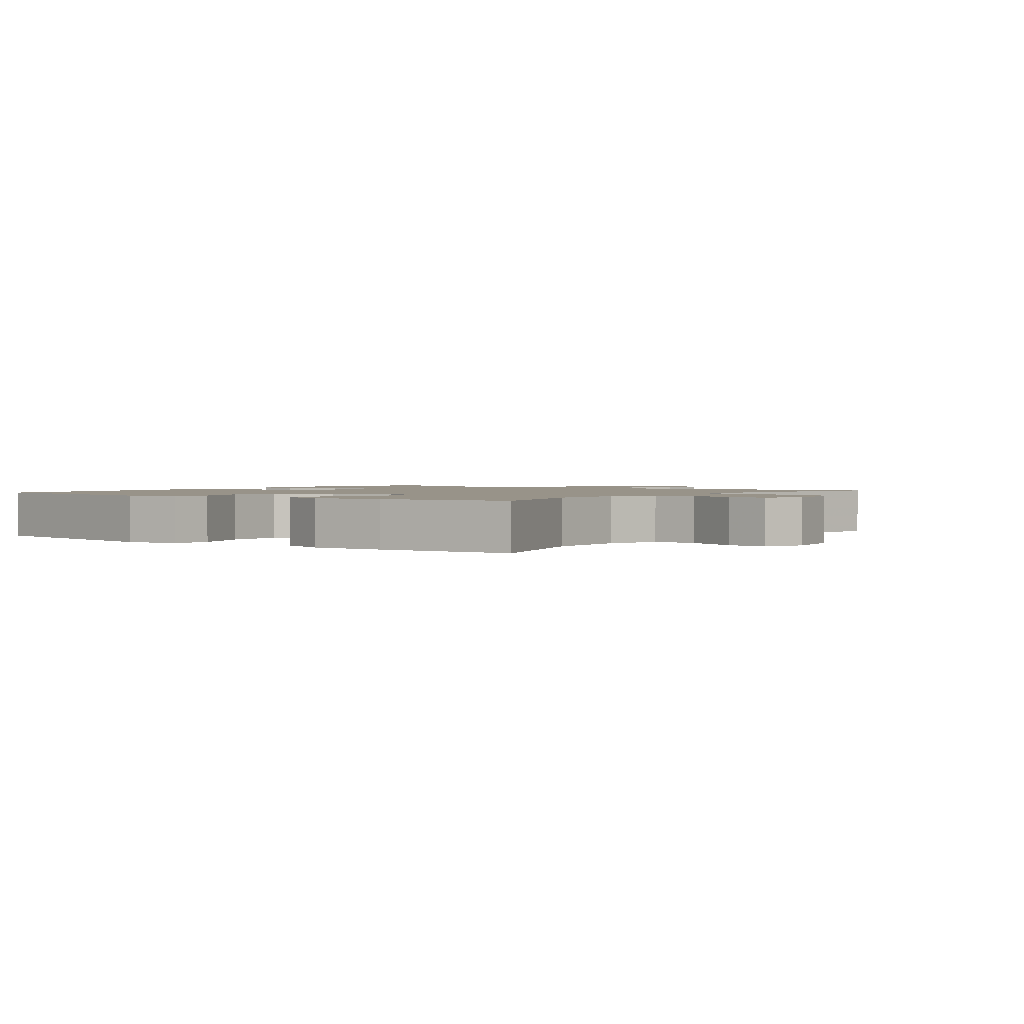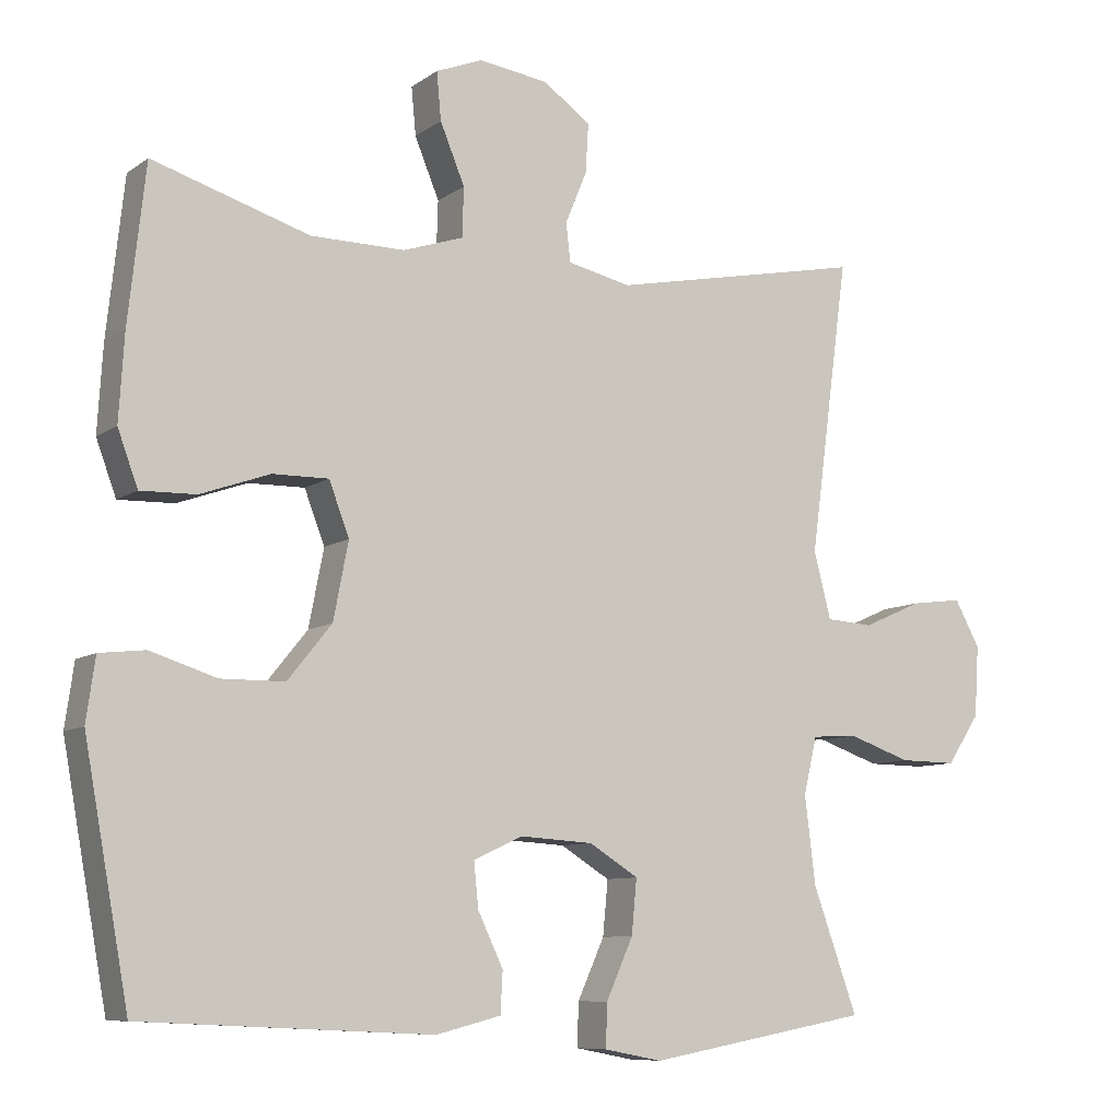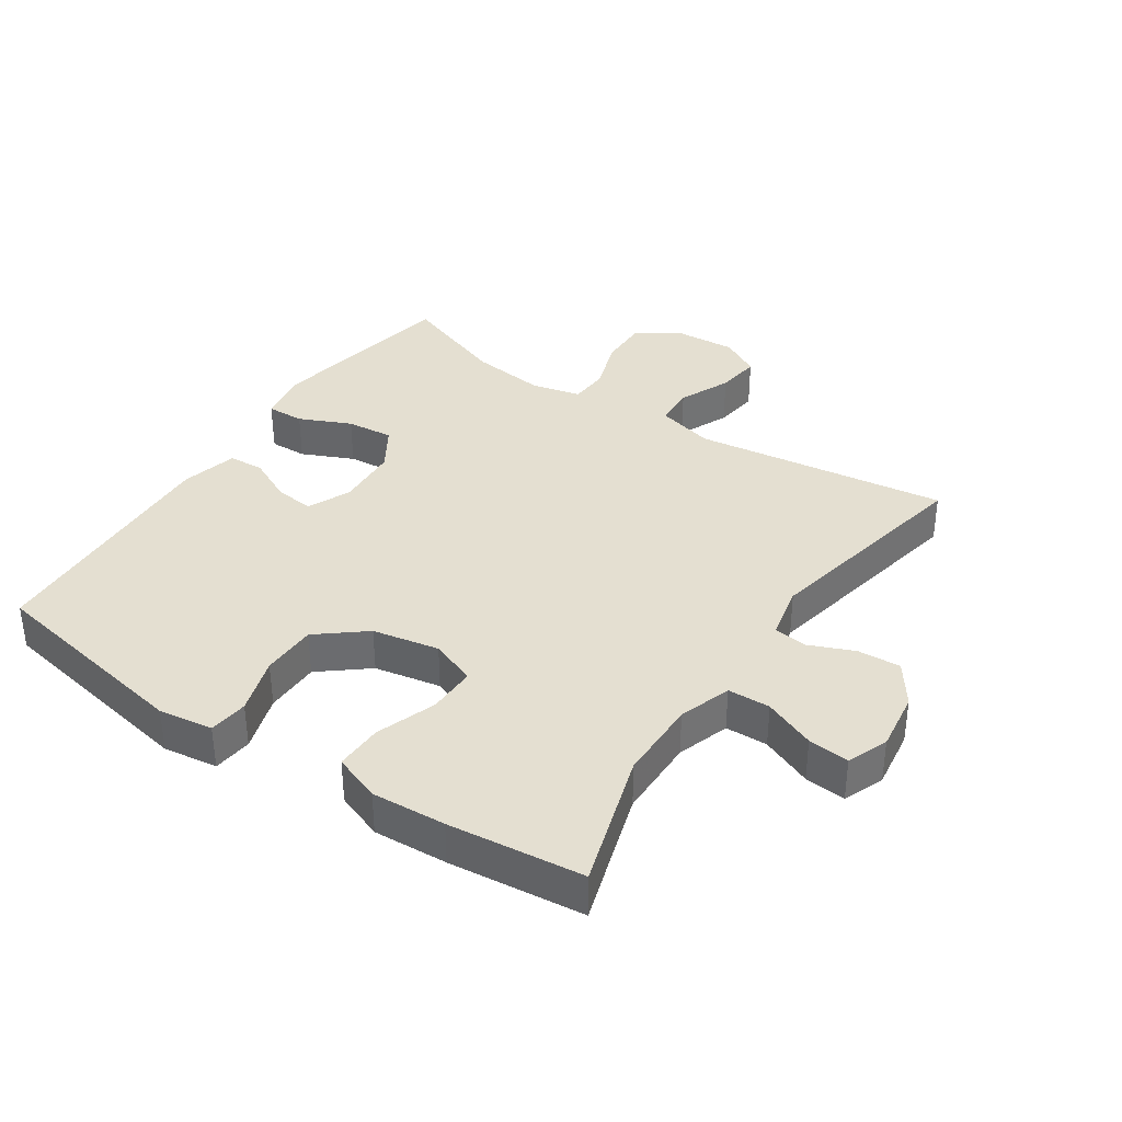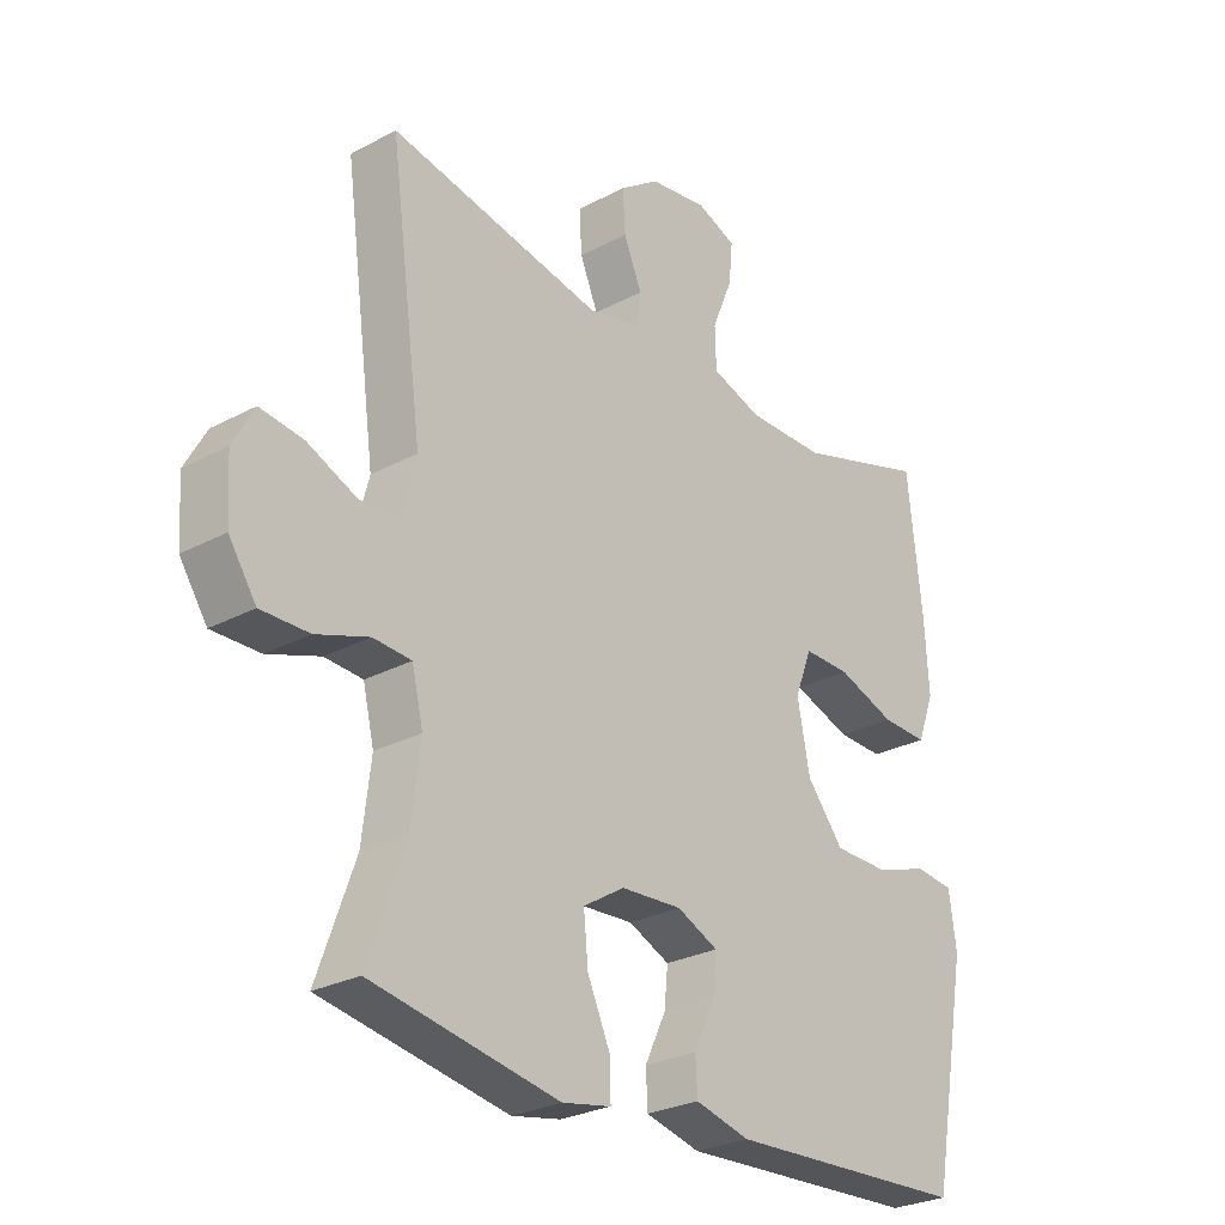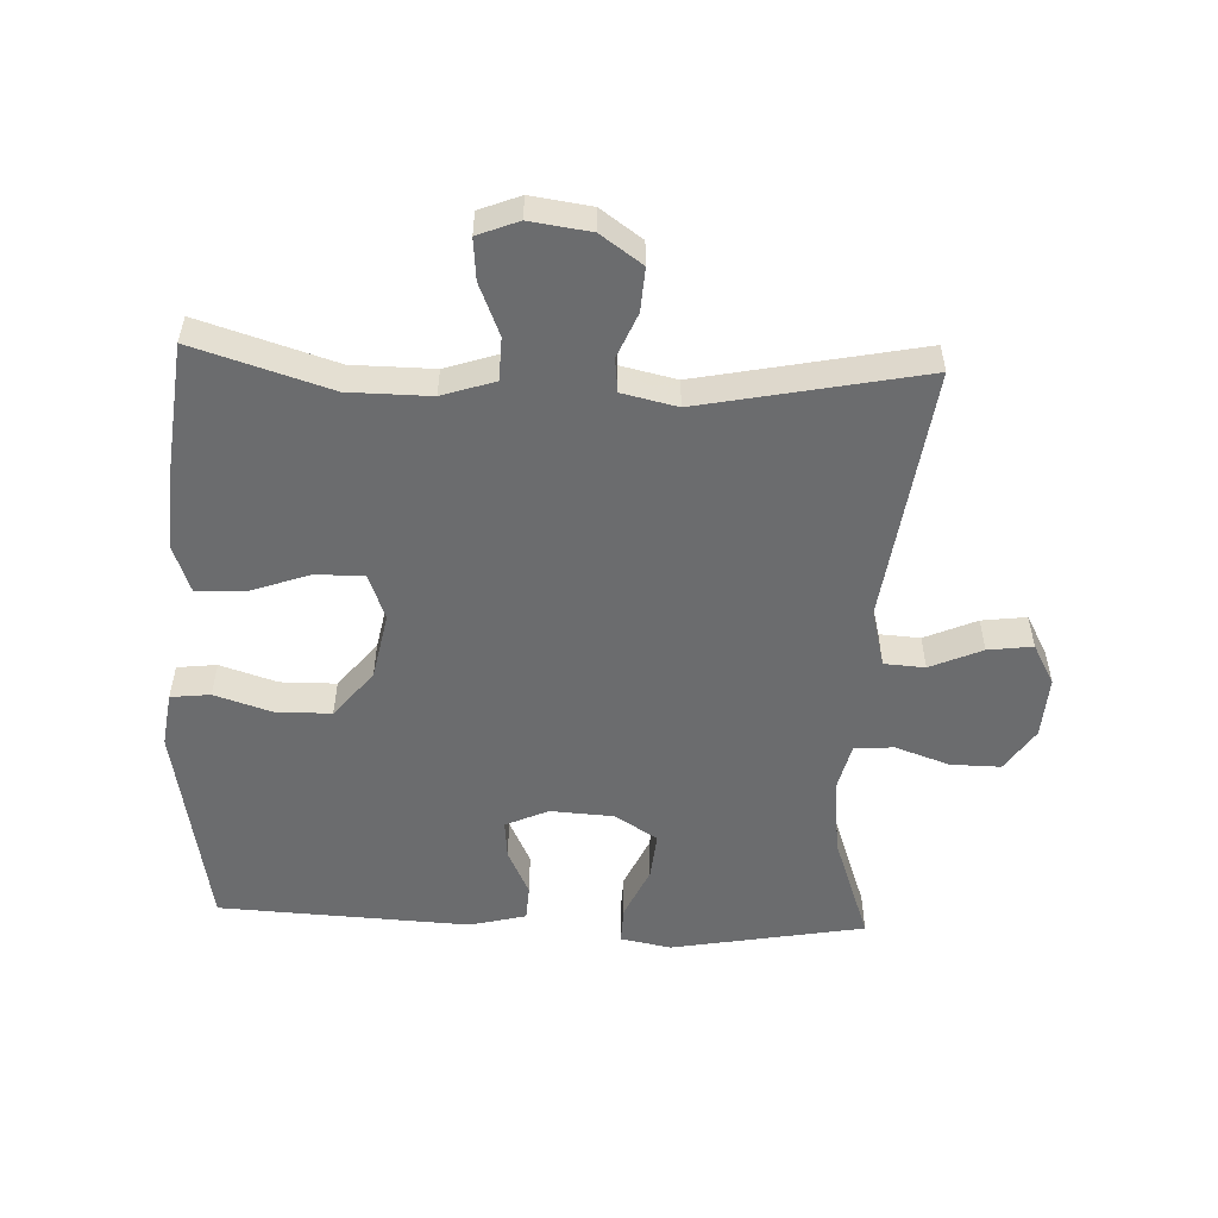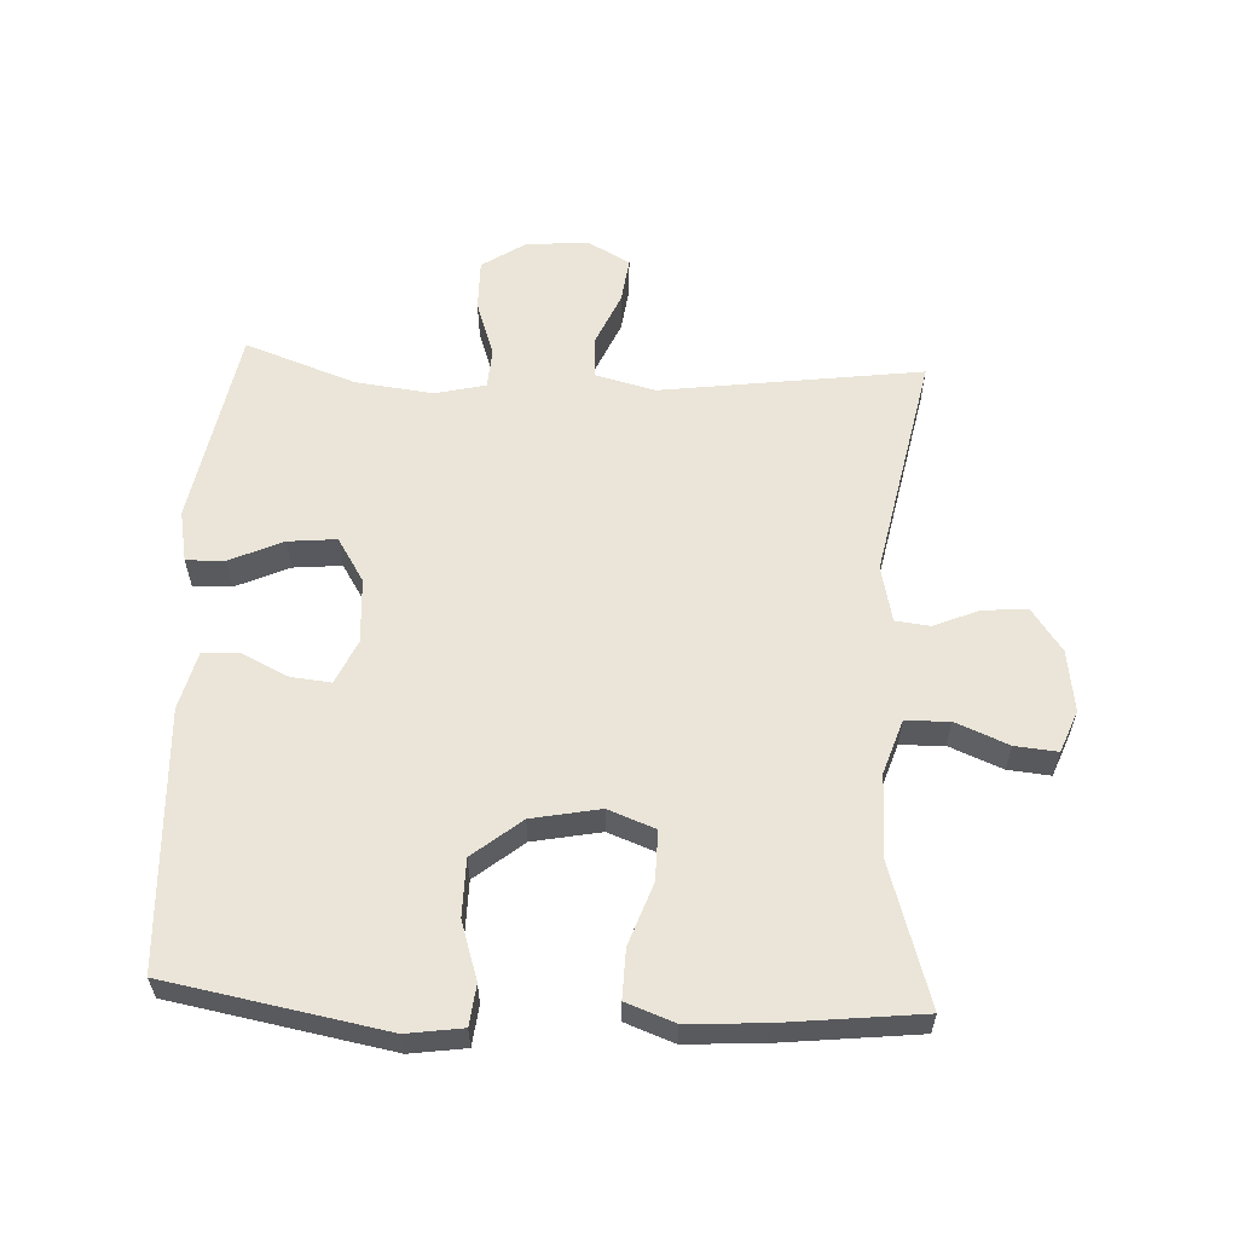
<metadata>
{"format":"obj","ext":"obj","renderer":"f3d","projection":"perspective","resolution":1024,"background":"white","views":[{"elev":1.6,"azim":-53.3,"up":"+Y"},{"elev":-8.7,"azim":-29.9,"up":"+Z"},{"elev":36.7,"azim":-56.2,"up":"+Y"},{"elev":-27.0,"azim":129.7,"up":"+Z"},{"elev":-53.6,"azim":-2.5,"up":"+Y"},{"elev":59.3,"azim":-87.2,"up":"+Y"}]}
</metadata>
<code>
v 0.5 0.07 -0.5
v 0.201 0.07 -0.554
v 0.123 0.07 -0.539
v 0.125 0.07 -0.481
v 0.161 0.07 -0.401
v 0.168 0.07 -0.328
v 0.102 0.07 -0.287
v 0.004 0.07 -0.281
v -0.062 0.07 -0.311
v -0.056 0.07 -0.371
v -0.022 0.07 -0.442
v -0.025 0.07 -0.497
v -0.112 0.07 -0.519
v -0.5 0.07 -0.5
v -0.56 0.07 -0.172
v -0.548 0.07 -0.088
v -0.487 0.07 -0.081
v -0.399 0.07 -0.109
v -0.313 0.07 -0.108
v -0.254 0.07 -0.035
v -0.234 0.07 0.068
v -0.261 0.07 0.139
v -0.336 0.07 0.138
v -0.429 0.07 0.105
v -0.503 0.07 0.103
v -0.53 0.07 0.176
v -0.523 0.07 0.291
v -0.5 0.07 0.5
v -0.29 0.07 0.435
v -0.164 0.07 0.434
v -0.083 0.07 0.461
v -0.081 0.07 0.527
v -0.114 0.07 0.607
v -0.12 0.07 0.671
v -0.057 0.07 0.696
v 0.036 0.07 0.683
v 0.1 0.07 0.638
v 0.096 0.07 0.571
v 0.067 0.07 0.502
v 0.073 0.07 0.45
v 0.158 0.07 0.431
v 0.5 0.07 0.5
v 0.447 0.07 0.106
v 0.47 0.07 0.017
v 0.533 0.07 0.013
v 0.613 0.07 0.048
v 0.682 0.07 0.057
v 0.716 0.07 -0.005
v 0.71 0.07 -0.1
v 0.666 0.07 -0.166
v 0.589 0.07 -0.165
v 0.505 0.07 -0.136
v 0.444 0.07 -0.14
v 0.426 0.07 -0.216
v 0.44 0.07 -0.333
v 0.5 0 -0.5
v 0.201 0 -0.554
v 0.123 0 -0.539
v 0.125 0 -0.481
v 0.161 0 -0.401
v 0.168 0 -0.328
v 0.102 0 -0.287
v 0.004 0 -0.281
v -0.062 0 -0.311
v -0.056 0 -0.371
v -0.022 0 -0.442
v -0.025 0 -0.497
v -0.112 0 -0.519
v -0.5 0 -0.5
v -0.56 0 -0.172
v -0.548 0 -0.088
v -0.487 0 -0.081
v -0.399 0 -0.109
v -0.313 0 -0.108
v -0.254 0 -0.035
v -0.234 0 0.068
v -0.261 0 0.139
v -0.336 0 0.138
v -0.429 0 0.105
v -0.503 0 0.103
v -0.53 0 0.176
v -0.523 0 0.291
v -0.5 0 0.5
v -0.29 0 0.435
v -0.164 0 0.434
v -0.083 0 0.461
v -0.081 0 0.527
v -0.114 0 0.607
v -0.12 0 0.671
v -0.057 0 0.696
v 0.036 0 0.683
v 0.1 0 0.638
v 0.096 0 0.571
v 0.067 0 0.502
v 0.073 0 0.45
v 0.158 0 0.431
v 0.5 0 0.5
v 0.447 0 0.106
v 0.47 0 0.017
v 0.533 0 0.013
v 0.613 0 0.048
v 0.682 0 0.057
v 0.716 0 -0.005
v 0.71 0 -0.1
v 0.666 0 -0.166
v 0.589 0 -0.165
v 0.505 0 -0.136
v 0.444 0 -0.14
v 0.426 0 -0.216
v 0.44 0 -0.333
f 50 51 52
f 49 50 52
f 48 49 52
f 47 48 52
f 46 47 52
f 45 46 52
f 44 45 52 53
f 43 44 53 54
f 41 42 43
f 40 41 43 54
f 37 38 39
f 36 37 39
f 35 36 39
f 34 35 39
f 33 34 39
f 32 33 39
f 31 32 39 40
f 40 54 55
f 31 40 55
f 30 31 55
f 27 28 29
f 26 27 29
f 25 26 29
f 24 25 29
f 23 24 29
f 22 23 29 30
f 16 17 18
f 15 16 18
f 14 15 18
f 13 14 18
f 12 13 18
f 11 12 18
f 10 11 18
f 9 10 18 19
f 8 9 19 20
f 3 4 5
f 2 3 5
f 1 2 5
f 55 1 5
f 55 5 6
f 55 6 7
f 30 55 7
f 22 30 7
f 21 22 7
f 7 8 20 21
f 107 106 105
f 107 105 104
f 107 104 103
f 107 103 102
f 107 102 101
f 107 101 100
f 108 107 100 99
f 109 108 99 98
f 98 97 96
f 109 98 96 95
f 94 93 92
f 94 92 91
f 94 91 90
f 94 90 89
f 94 89 88
f 94 88 87
f 95 94 87 86
f 110 109 95
f 110 95 86
f 110 86 85
f 84 83 82
f 84 82 81
f 84 81 80
f 84 80 79
f 84 79 78
f 85 84 78 77
f 73 72 71
f 73 71 70
f 73 70 69
f 73 69 68
f 73 68 67
f 73 67 66
f 73 66 65
f 74 73 65 64
f 75 74 64 63
f 60 59 58
f 60 58 57
f 60 57 56
f 60 56 110
f 61 60 110
f 62 61 110
f 62 110 85
f 62 85 77
f 62 77 76
f 76 75 63 62
f 1 56 57 2
f 2 57 58 3
f 3 58 59 4
f 4 59 60 5
f 5 60 61 6
f 6 61 62 7
f 7 62 63 8
f 8 63 64 9
f 9 64 65 10
f 10 65 66 11
f 11 66 67 12
f 12 67 68 13
f 13 68 69 14
f 14 69 70 15
f 15 70 71 16
f 16 71 72 17
f 17 72 73 18
f 18 73 74 19
f 19 74 75 20
f 20 75 76 21
f 21 76 77 22
f 22 77 78 23
f 23 78 79 24
f 24 79 80 25
f 25 80 81 26
f 26 81 82 27
f 27 82 83 28
f 28 83 84 29
f 29 84 85 30
f 30 85 86 31
f 31 86 87 32
f 32 87 88 33
f 33 88 89 34
f 34 89 90 35
f 35 90 91 36
f 36 91 92 37
f 37 92 93 38
f 38 93 94 39
f 39 94 95 40
f 40 95 96 41
f 41 96 97 42
f 42 97 98 43
f 43 98 99 44
f 44 99 100 45
f 45 100 101 46
f 46 101 102 47
f 47 102 103 48
f 48 103 104 49
f 49 104 105 50
f 50 105 106 51
f 51 106 107 52
f 52 107 108 53
f 53 108 109 54
f 54 109 110 55
f 55 110 56 1

</code>
